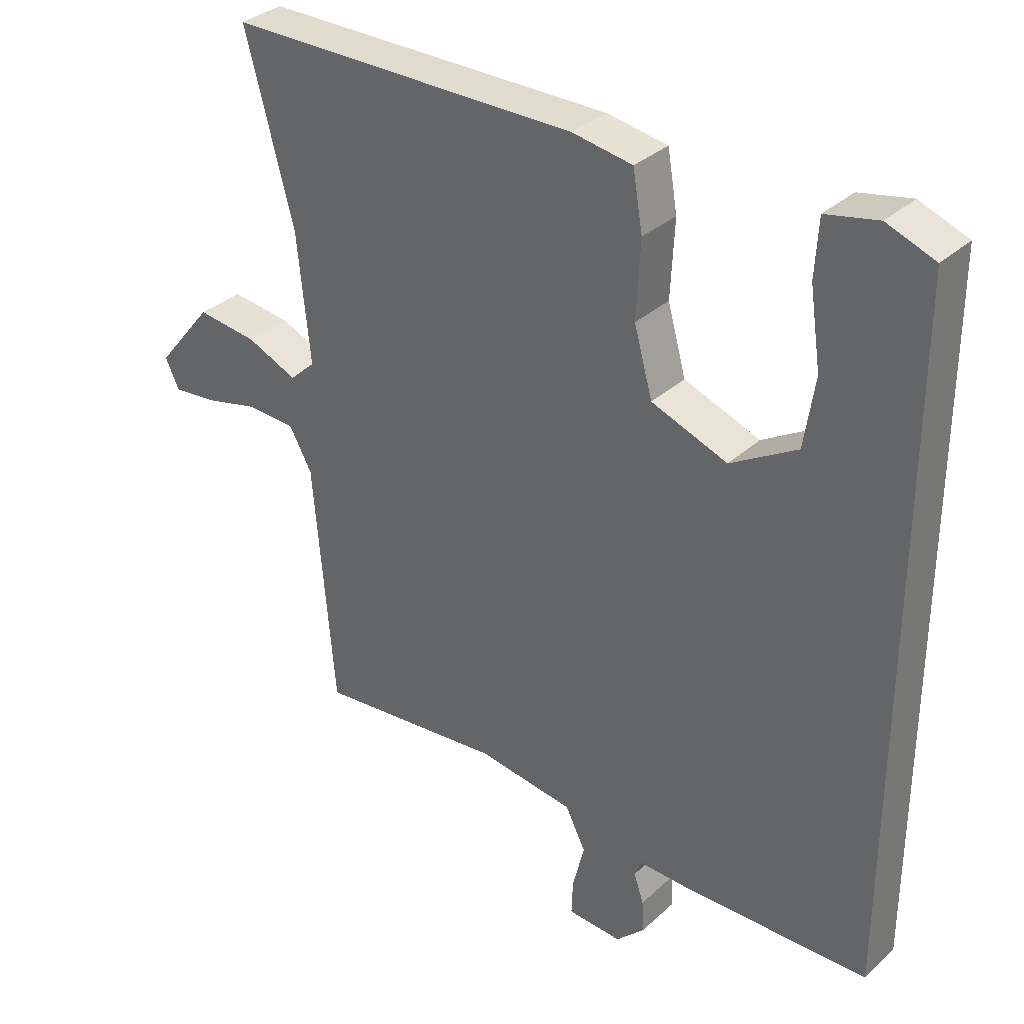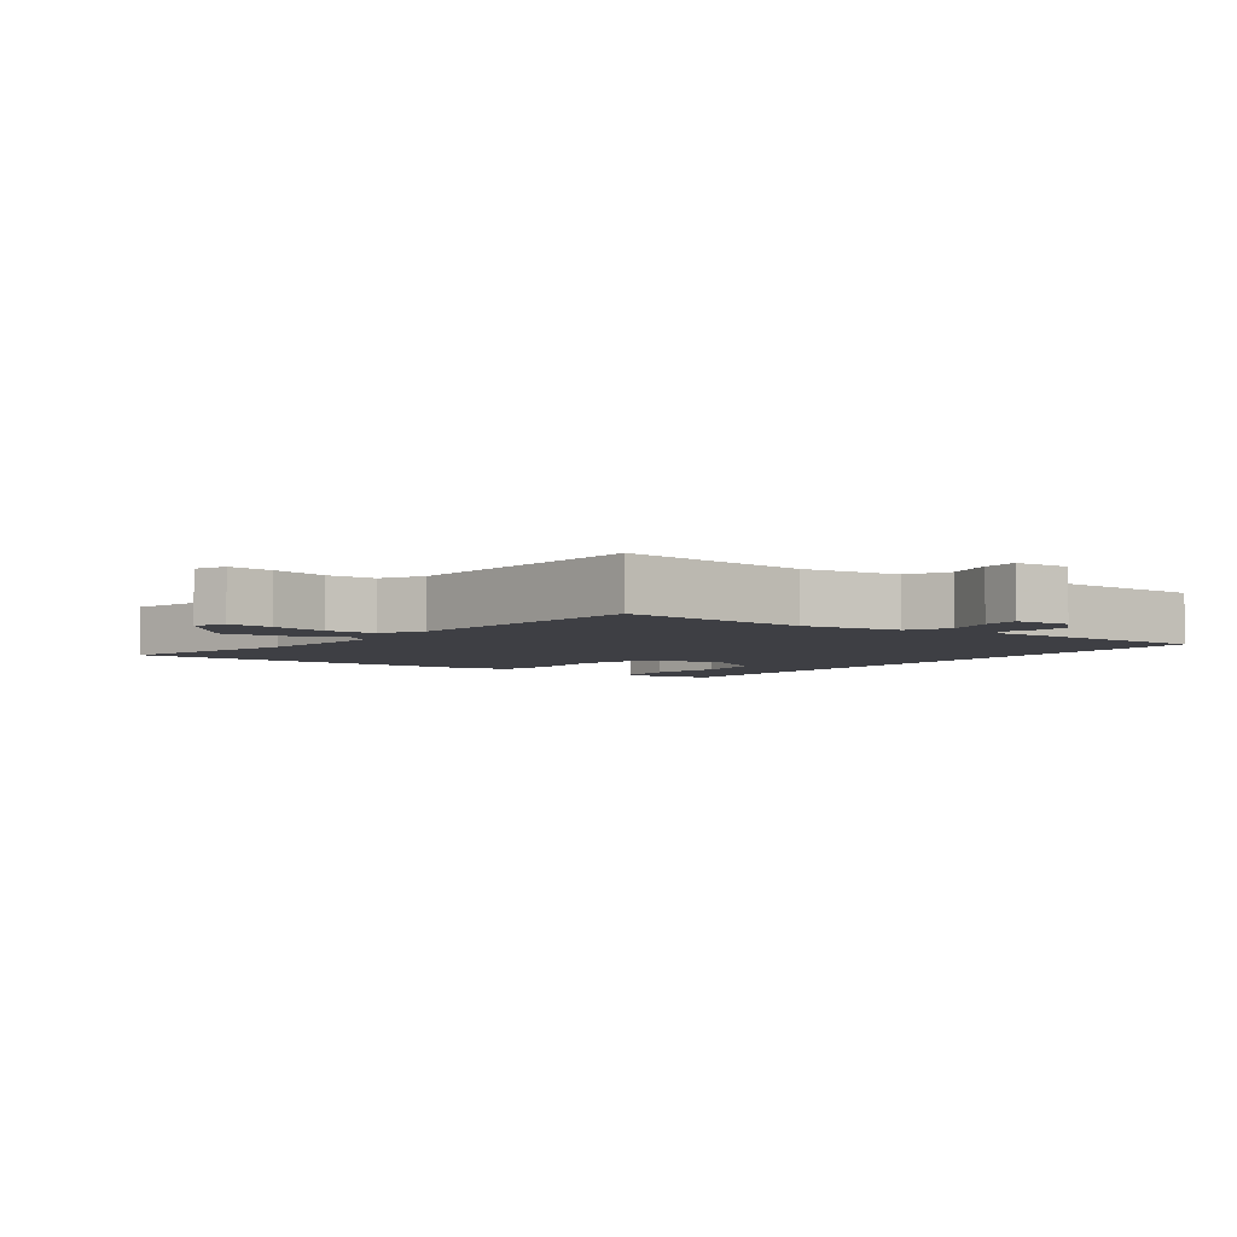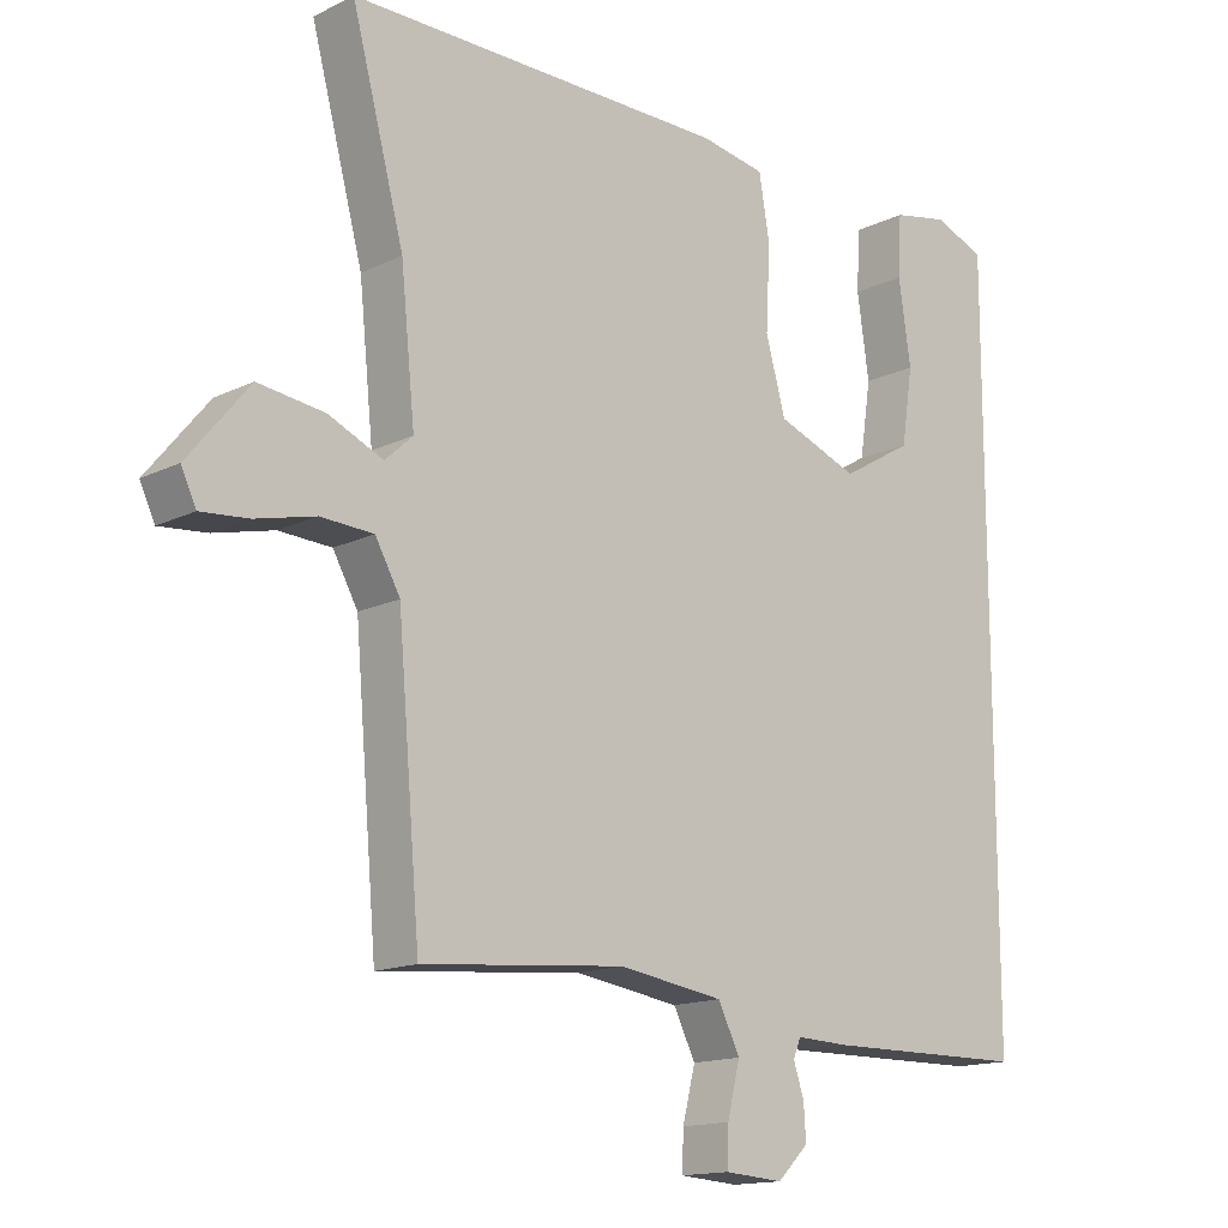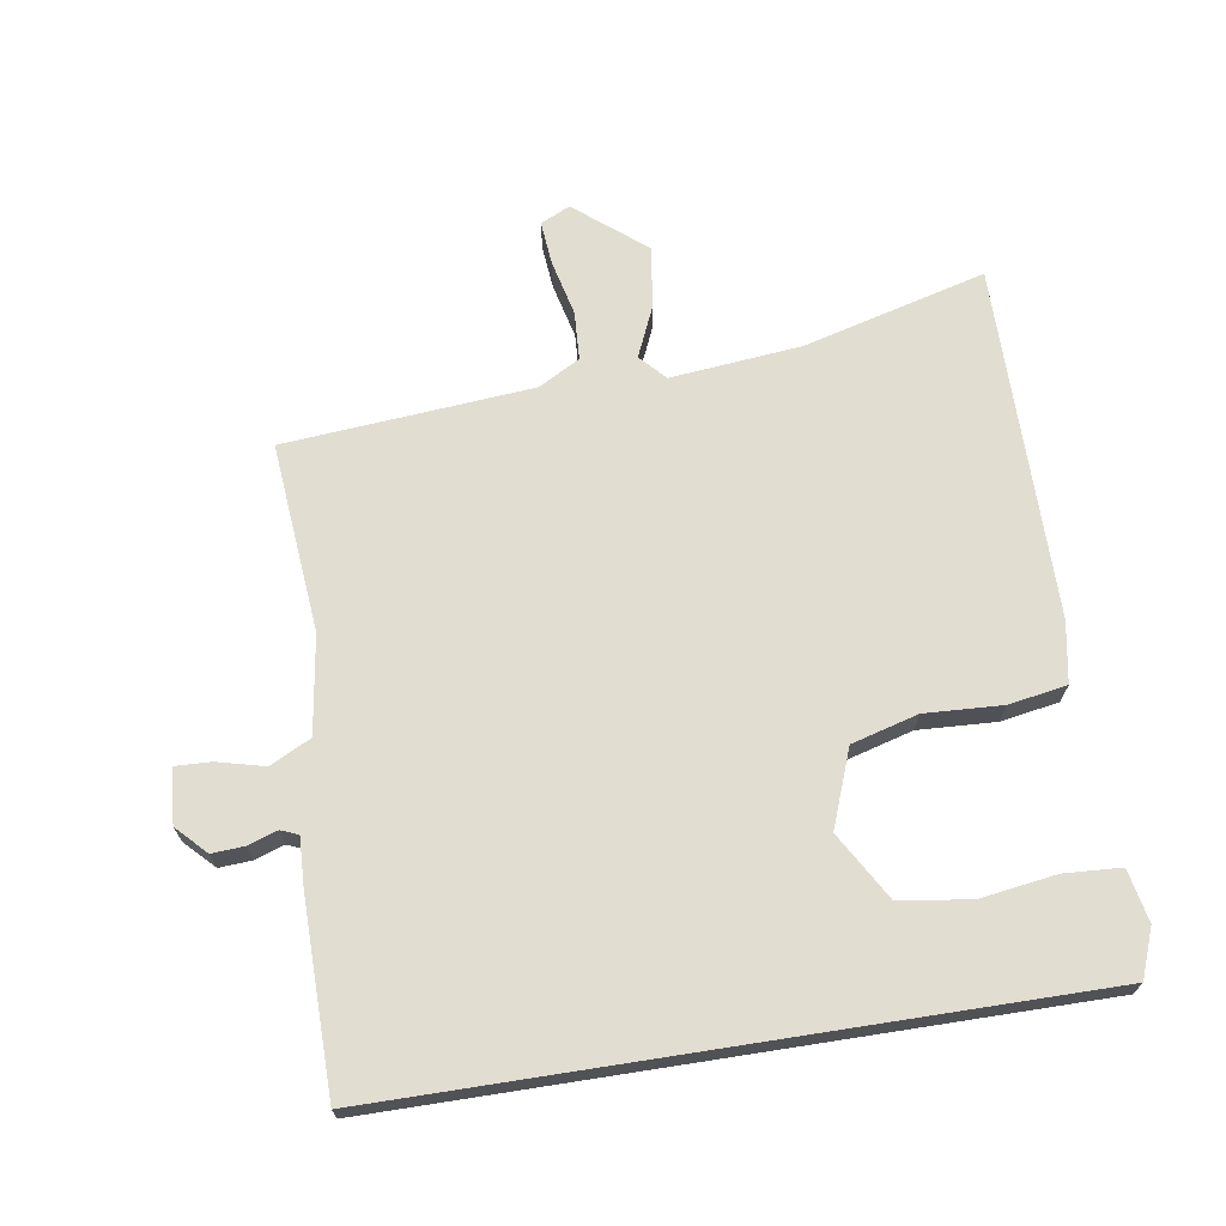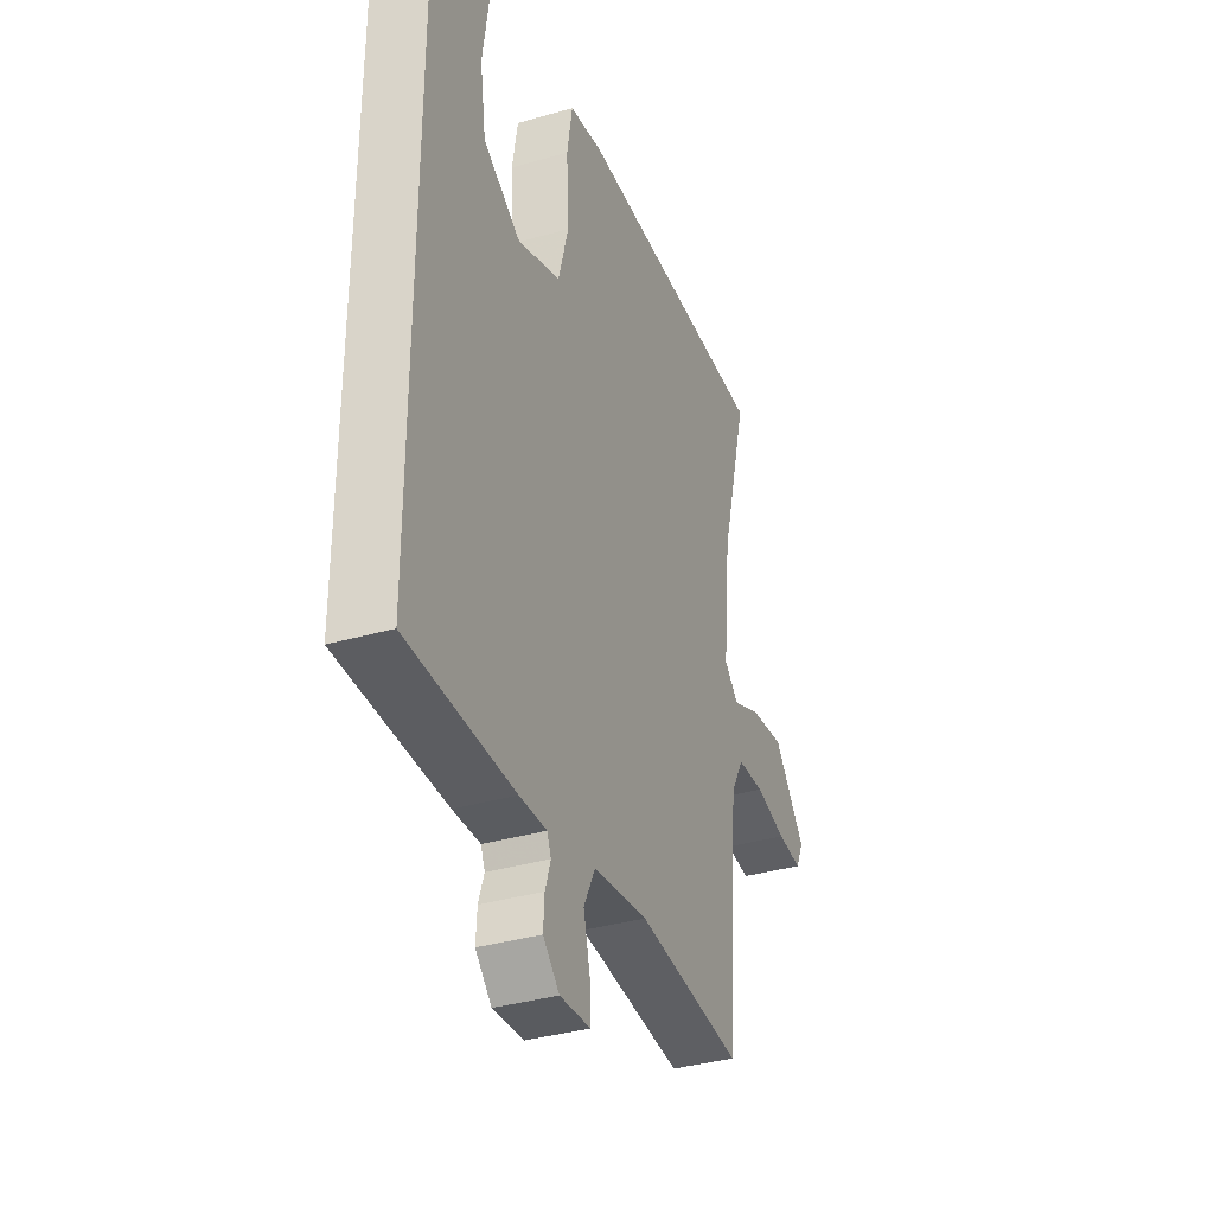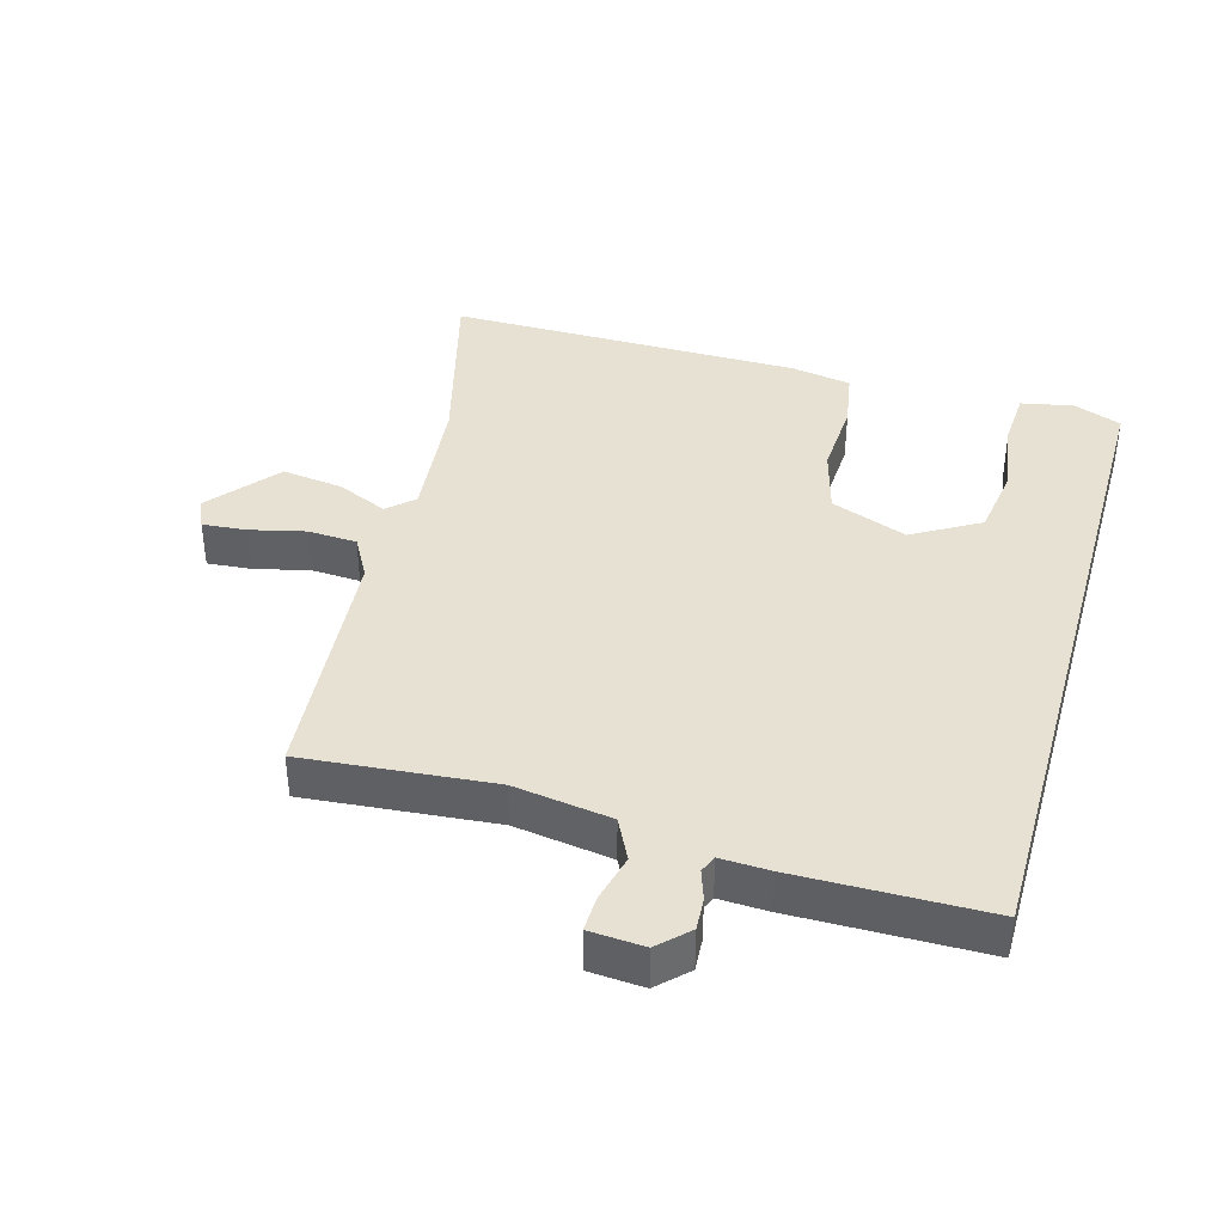
<metadata>
{"format":"obj","ext":"obj","renderer":"f3d","projection":"perspective","resolution":1024,"background":"white","views":[{"elev":33.0,"azim":-141.2,"up":"+Z"},{"elev":-4.4,"azim":143.6,"up":"+Y"},{"elev":-14.8,"azim":136.4,"up":"+Z"},{"elev":68.8,"azim":-98.9,"up":"+Y"},{"elev":-36.1,"azim":-69.3,"up":"+Z"},{"elev":39.4,"azim":-164.2,"up":"+Y"}]}
</metadata>
<code>
v -0.5 0.07 0.51
v -0.427 0.07 0.538
v -0.348 0.07 0.522
v -0.343 0.07 0.436
v -0.36 0.07 0.32
v -0.344 0.07 0.214
v -0.243 0.07 0.155
v -0.127 0.07 0.199
v -0.099 0.07 0.3
v -0.105 0.07 0.417
v -0.09 0.07 0.505
v 0.002 0.07 0.521
v 0.539 0.07 0.523
v 0.465 0.07 0.245
v 0.445 0.07 0.048
v 0.484 0.07 0.012
v 0.561 0.07 0.046
v 0.654 0.07 0.058
v 0.74 0.07 -0.047
v 0.719 0.07 -0.092
v 0.652 0.07 -0.086
v 0.568 0.07 -0.066
v 0.494 0.07 -0.07
v 0.459 0.07 -0.133
v 0.427 0.07 -0.509
v 0.141 0.07 -0.483
v -0.007 0.07 -0.505
v -0.038 0.07 -0.567
v -0.02 0.07 -0.639
v -0.018 0.07 -0.693
v -0.101 0.07 -0.699
v -0.145 0.07 -0.656
v -0.142 0.07 -0.607
v -0.127 0.07 -0.562
v -0.138 0.07 -0.536
v -0.212 0.07 -0.539
v -0.5 0.07 -0.536
v -0.5 0 0.51
v -0.427 0 0.538
v -0.348 0 0.522
v -0.343 0 0.436
v -0.36 0 0.32
v -0.344 0 0.214
v -0.243 0 0.155
v -0.127 0 0.199
v -0.099 0 0.3
v -0.105 0 0.417
v -0.09 0 0.505
v 0.002 0 0.521
v 0.539 0 0.523
v 0.465 0 0.245
v 0.445 0 0.048
v 0.484 0 0.012
v 0.561 0 0.046
v 0.654 0 0.058
v 0.74 0 -0.047
v 0.719 0 -0.092
v 0.652 0 -0.086
v 0.568 0 -0.066
v 0.494 0 -0.07
v 0.459 0 -0.133
v 0.427 0 -0.509
v 0.141 0 -0.483
v -0.007 0 -0.505
v -0.038 0 -0.567
v -0.02 0 -0.639
v -0.018 0 -0.693
v -0.101 0 -0.699
v -0.145 0 -0.656
v -0.142 0 -0.607
v -0.127 0 -0.562
v -0.138 0 -0.536
v -0.212 0 -0.539
v -0.5 0 -0.536
f 35 36 37 1
f 34 35 1
f 32 33 34
f 31 32 34
f 30 31 34
f 29 30 34
f 28 29 34
f 27 28 34 1
f 24 25 26
f 23 24 26 27
f 20 21 22
f 19 20 22
f 18 19 22
f 17 18 22
f 16 17 22
f 15 16 22 23
f 12 13 14
f 11 12 14
f 10 11 14
f 9 10 14
f 8 9 14 15
f 15 23 27
f 8 15 27
f 7 8 27
f 3 4 5
f 2 3 5
f 1 2 5
f 1 5 6
f 27 1 6
f 6 7 27
f 38 74 73 72
f 38 72 71
f 71 70 69
f 71 69 68
f 71 68 67
f 71 67 66
f 71 66 65
f 38 71 65 64
f 63 62 61
f 64 63 61 60
f 59 58 57
f 59 57 56
f 59 56 55
f 59 55 54
f 59 54 53
f 60 59 53 52
f 51 50 49
f 51 49 48
f 51 48 47
f 51 47 46
f 52 51 46 45
f 64 60 52
f 64 52 45
f 64 45 44
f 42 41 40
f 42 40 39
f 42 39 38
f 43 42 38
f 43 38 64
f 64 44 43
f 1 38 39 2
f 2 39 40 3
f 3 40 41 4
f 4 41 42 5
f 5 42 43 6
f 6 43 44 7
f 7 44 45 8
f 8 45 46 9
f 9 46 47 10
f 10 47 48 11
f 11 48 49 12
f 12 49 50 13
f 13 50 51 14
f 14 51 52 15
f 15 52 53 16
f 16 53 54 17
f 17 54 55 18
f 18 55 56 19
f 19 56 57 20
f 20 57 58 21
f 21 58 59 22
f 22 59 60 23
f 23 60 61 24
f 24 61 62 25
f 25 62 63 26
f 26 63 64 27
f 27 64 65 28
f 28 65 66 29
f 29 66 67 30
f 30 67 68 31
f 31 68 69 32
f 32 69 70 33
f 33 70 71 34
f 34 71 72 35
f 35 72 73 36
f 36 73 74 37
f 37 74 38 1

</code>
